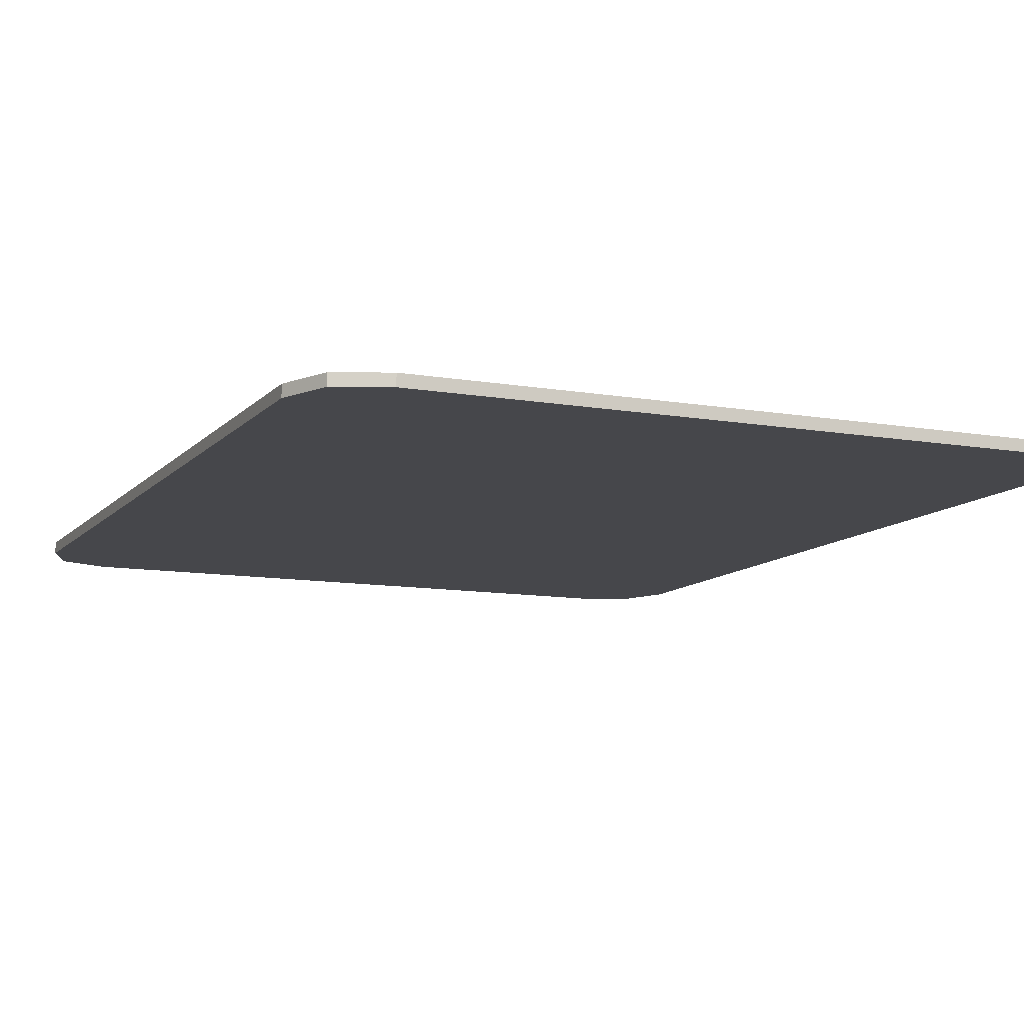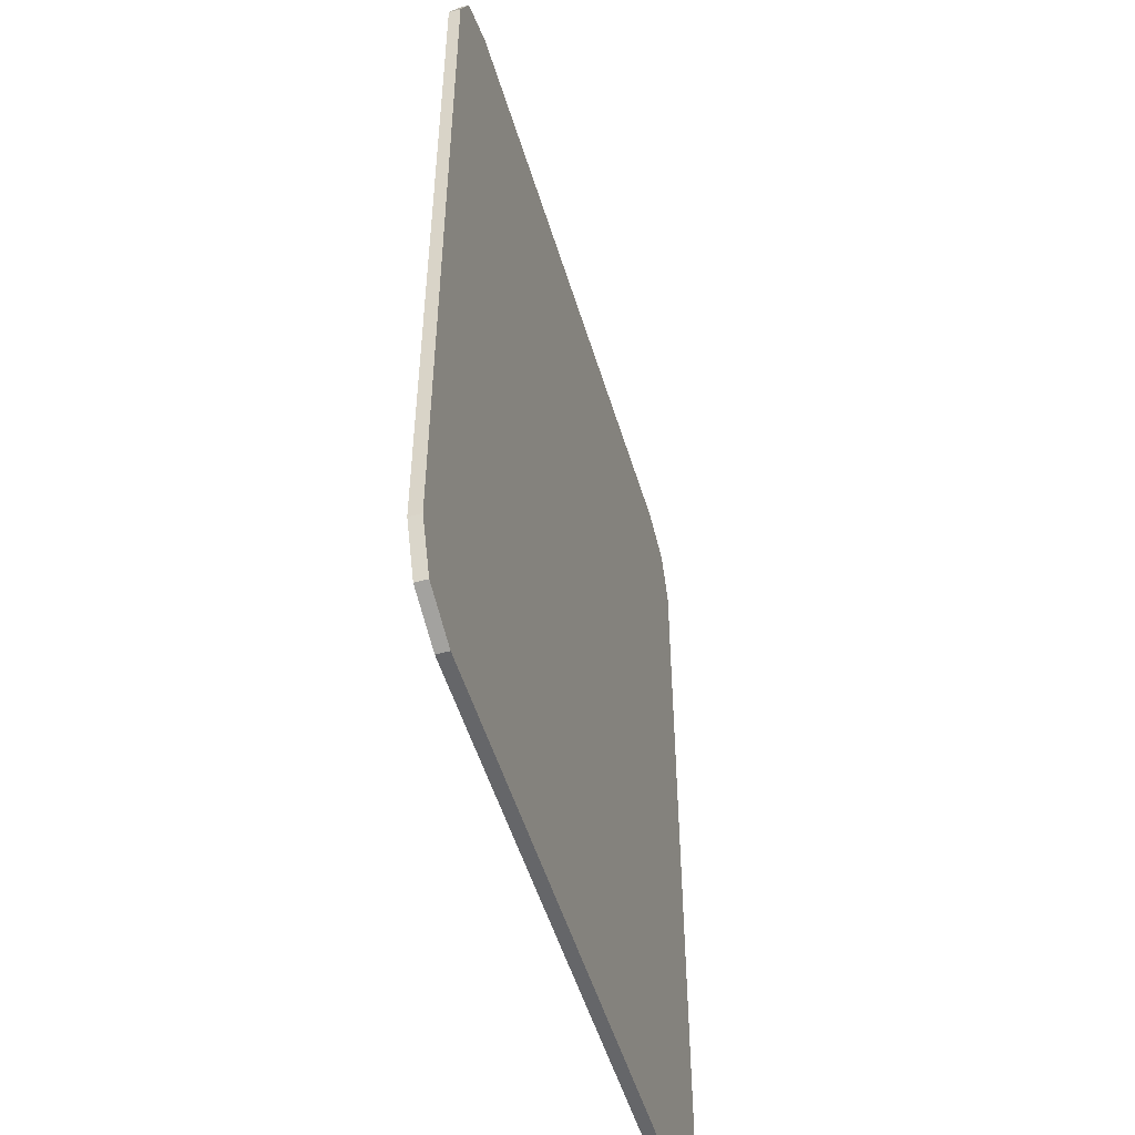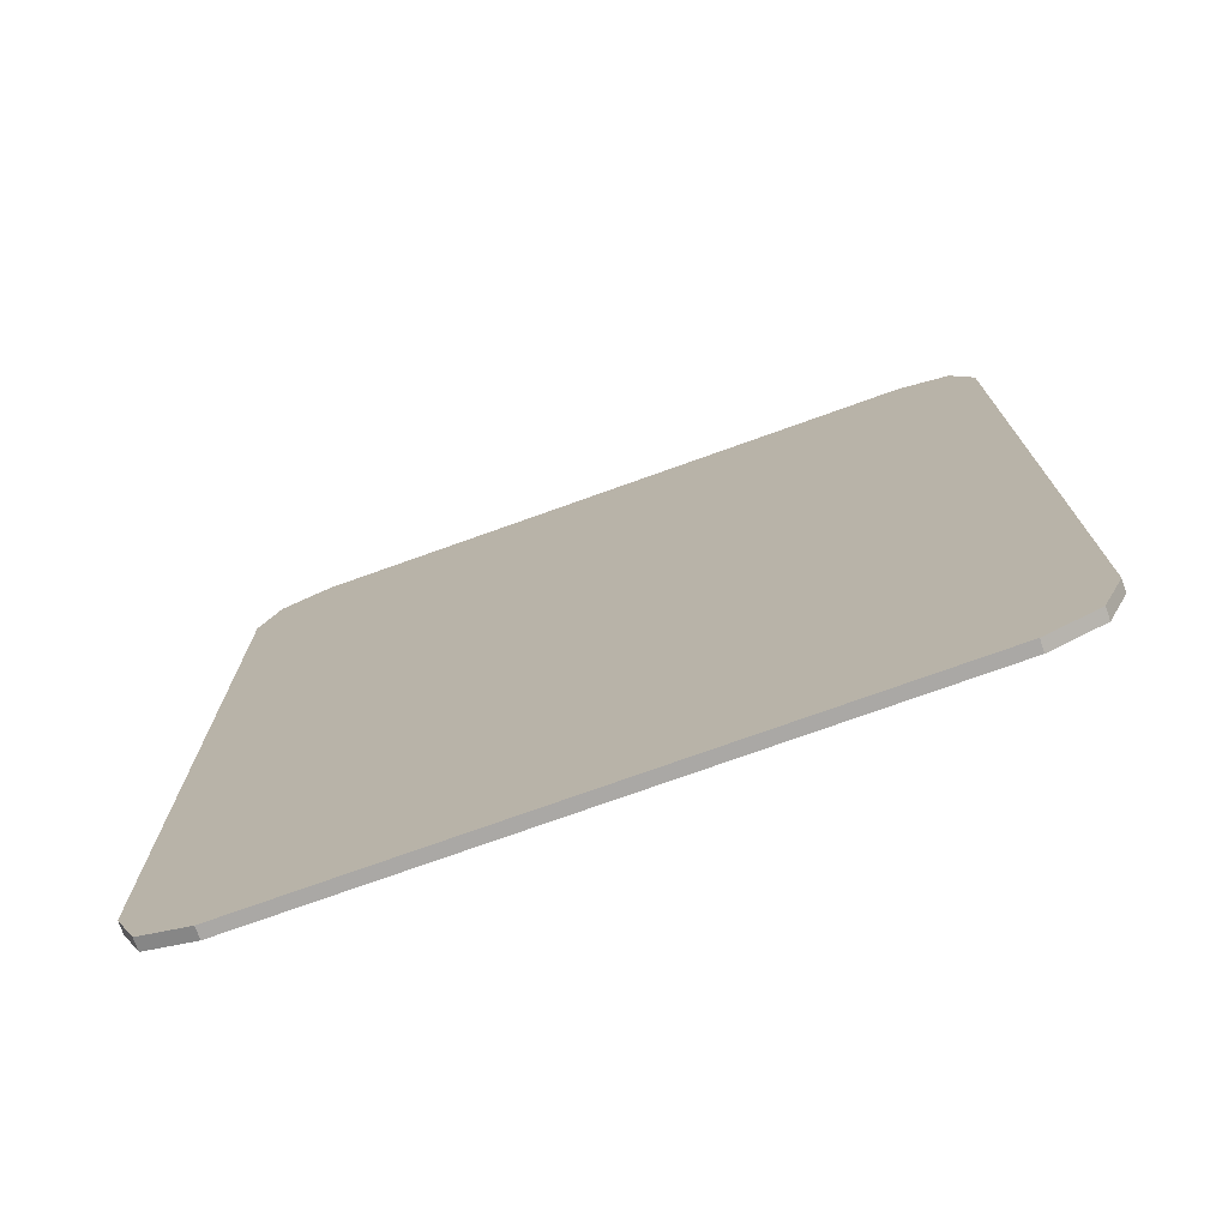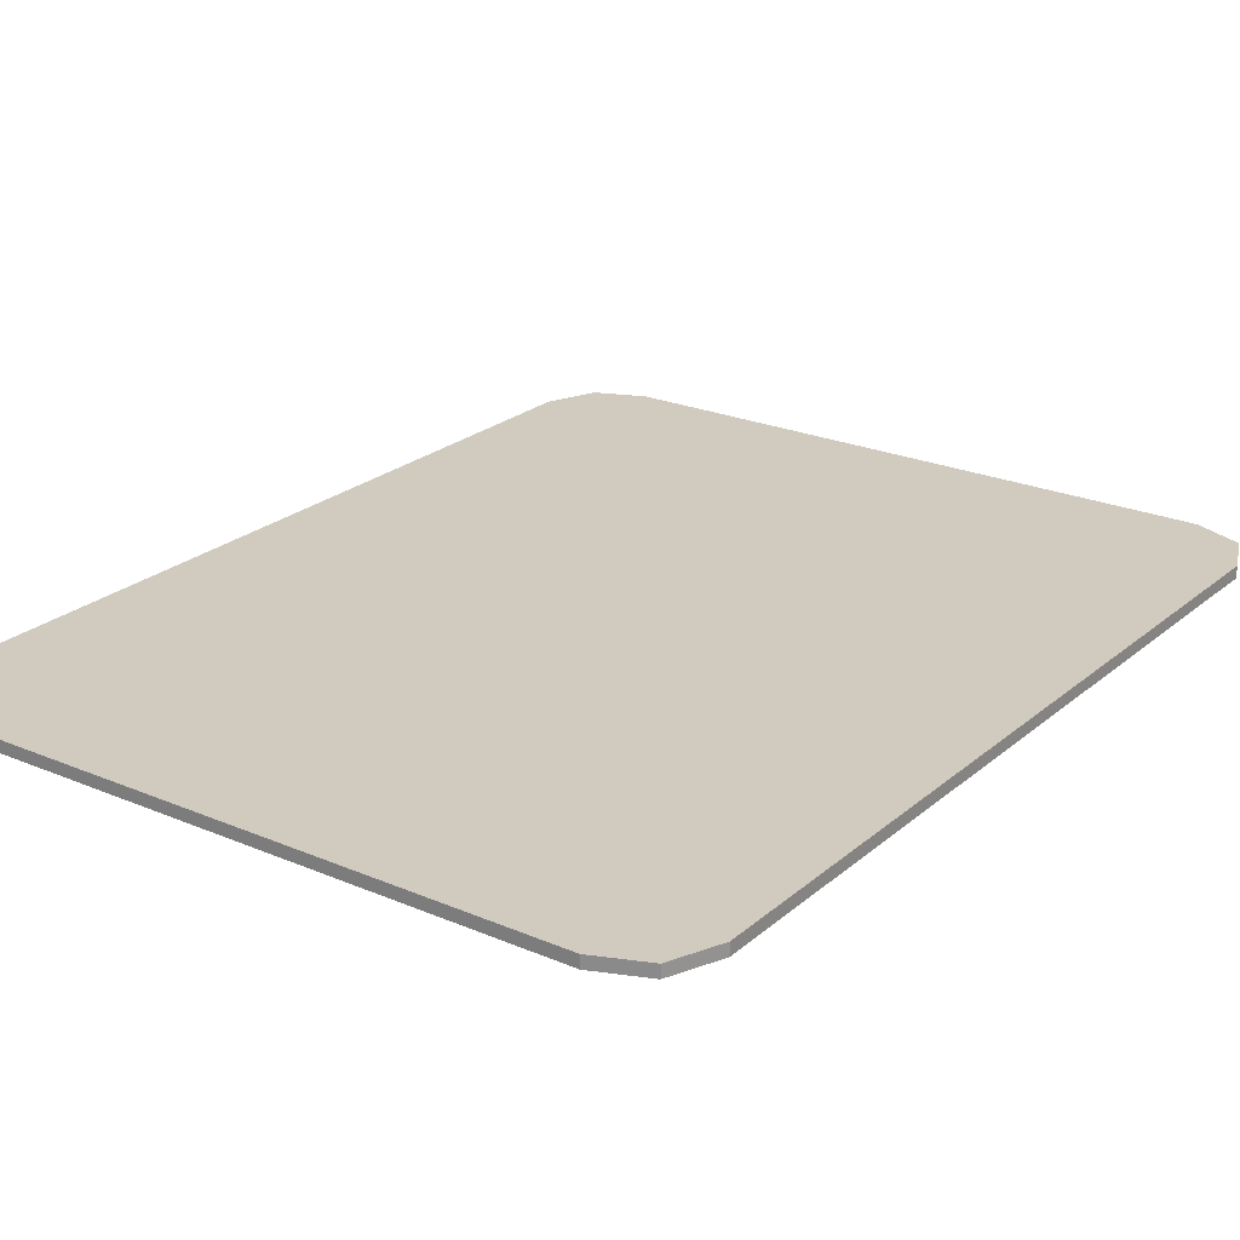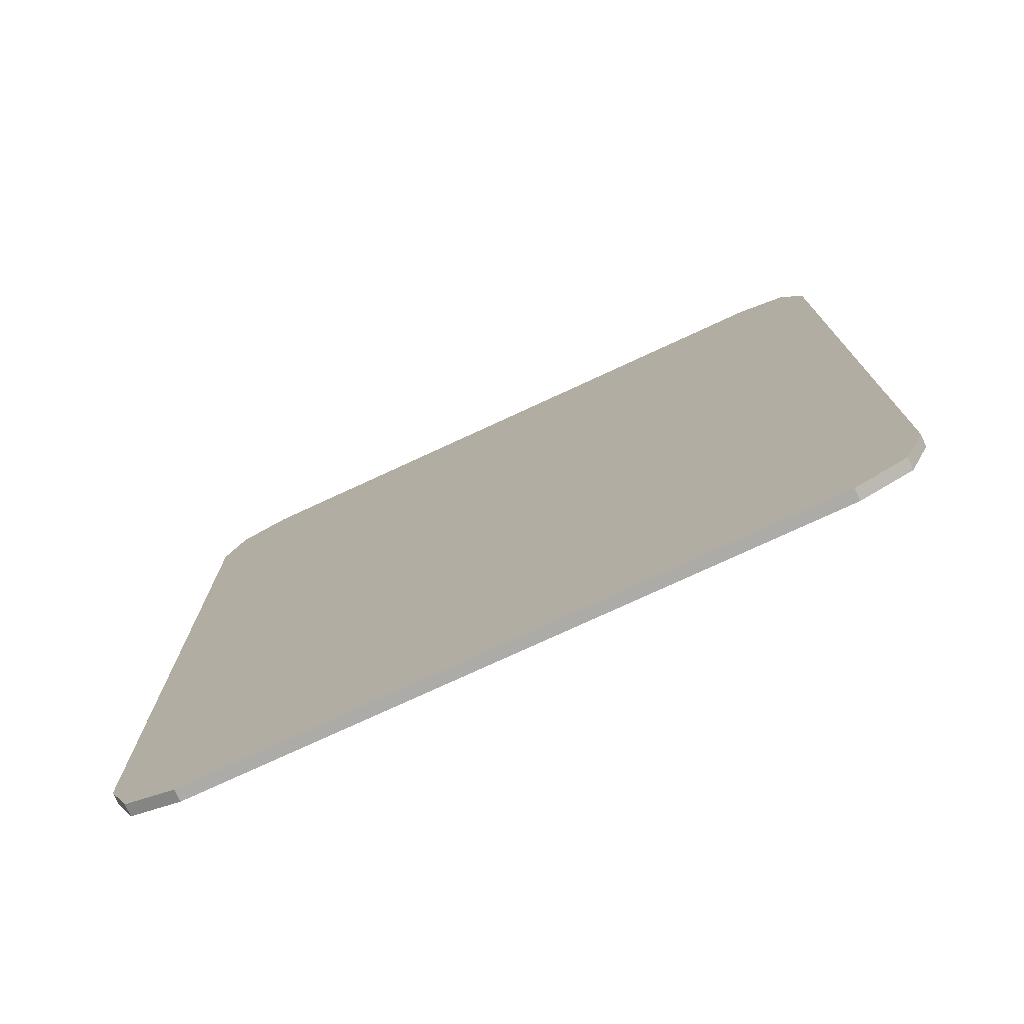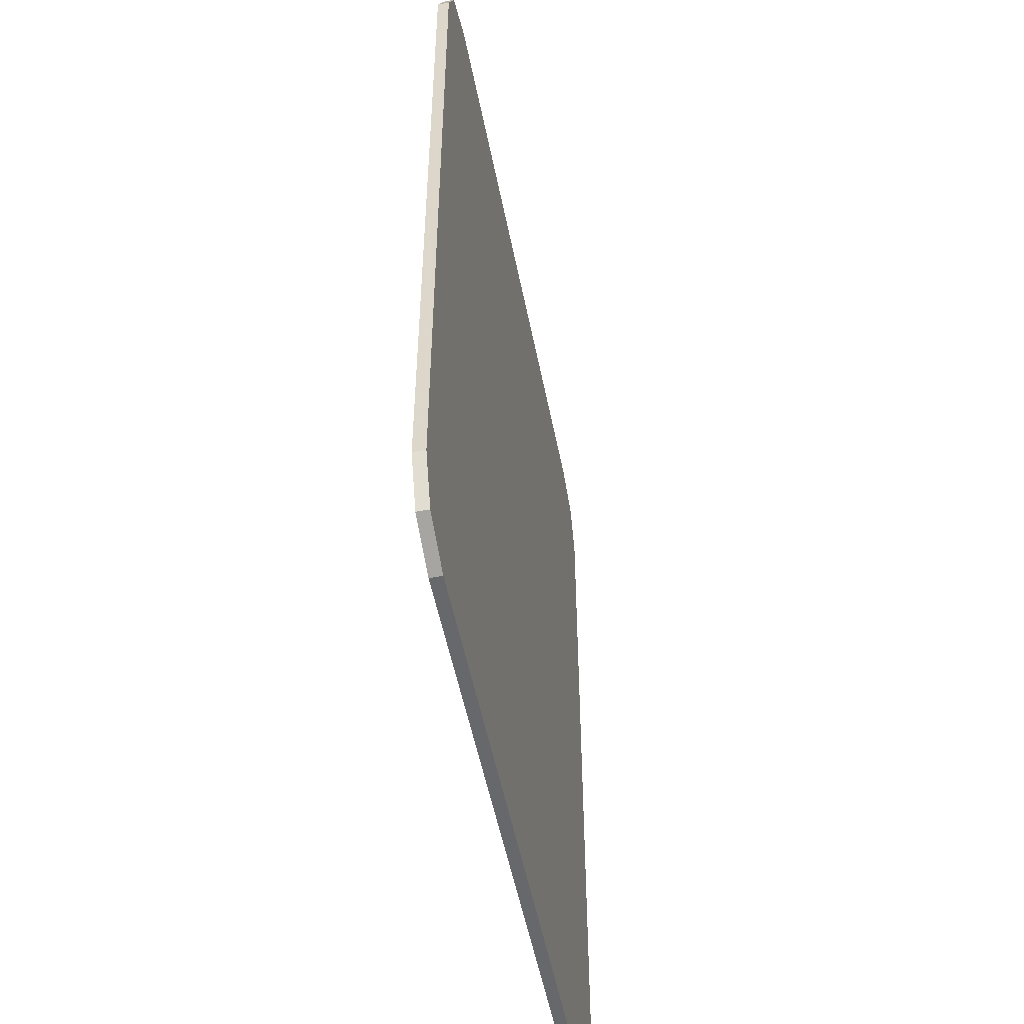
<metadata>
{"format":"obj","ext":"obj","renderer":"f3d","projection":"perspective","resolution":1024,"background":"white","views":[{"elev":-10.7,"azim":-23.8,"up":"+Y"},{"elev":-51.9,"azim":-73.4,"up":"+Z"},{"elev":-75.1,"azim":-160.3,"up":"+Z"},{"elev":23.5,"azim":-144.3,"up":"+Y"},{"elev":-76.4,"azim":24.8,"up":"+Z"},{"elev":-52.3,"azim":-78.9,"up":"+Z"}]}
</metadata>
<code>
v -0.4 0 0.425
v -0.378 0 0.478
v -0.325 0 0.5
v 0.4 0 0.425
v 0.378 0 0.478
v 0.325 0 0.5
v -0.4 0 -0.425
v -0.378 0 -0.478
v -0.325 0 -0.5
v 0.4 0 -0.425
v 0.378 0 -0.478
v 0.325 0 -0.5
v -0.378 0 0.478
v -0.4 0 0.425
v -0.4 -0.0125 0.425
v -0.378 -0.0125 0.478
v -0.325 0 0.5
v -0.378 0 0.478
v -0.378 -0.0125 0.478
v -0.325 -0.0125 0.5
v 0.378 0 0.478
v 0.4 0 0.425
v 0.4 -0.0125 0.425
v 0.378 -0.0125 0.478
v 0.325 0 0.5
v 0.378 0 0.478
v 0.378 -0.0125 0.478
v 0.325 -0.0125 0.5
v -0.378 0 -0.478
v -0.4 0 -0.425
v -0.4 -0.0125 -0.425
v -0.378 -0.0125 -0.478
v -0.325 0 -0.5
v -0.378 0 -0.478
v -0.378 -0.0125 -0.478
v -0.325 -0.0125 -0.5
v 0.378 0 -0.478
v 0.4 0 -0.425
v 0.4 -0.0125 -0.425
v 0.378 -0.0125 -0.478
v 0.325 0 -0.5
v 0.378 0 -0.478
v 0.378 -0.0125 -0.478
v 0.325 -0.0125 -0.5
v -0.4 -0.0125 0.425
v -0.378 -0.0125 0.478
v -0.325 -0.0125 0.5
v 0.4 -0.0125 0.425
v 0.378 -0.0125 0.478
v 0.325 -0.0125 0.5
v -0.4 -0.0125 -0.425
v -0.378 -0.0125 -0.478
v -0.325 -0.0125 -0.5
v 0.4 -0.0125 -0.425
v 0.378 -0.0125 -0.478
v 0.325 -0.0125 -0.5
v 0.325 0 0.5
v 0.4 0 0.425
v -0.4 0 0.425
v -0.325 0 0.5
v -0.4 0 0.425
v 0.4 0 0.425
v 0.4 0 -0.425
v -0.4 0 -0.425
v 0.325 0 -0.5
v -0.325 0 -0.5
v -0.4 0 -0.425
v 0.4 0 -0.425
v -0.325 0 0.5
v -0.325 -0.0125 0.5
v 0.325 -0.0125 0.5
v 0.325 0 0.5
v -0.4 0 0.425
v -0.4 -0.0125 0.4
v -0.4 -0.0125 0.425
v -0.4 0 0.425
v -0.4 -0.0125 0.36
v -0.4 -0.0125 0.4
v -0.4 0 0.425
v -0.4 -0.0125 0.21
v -0.4 -0.0125 0.36
v -0.4 0 0.425
v -0.4 -0.0125 0.17
v -0.4 -0.0125 0.21
v -0.4 0 0.425
v -0.4 -0.0125 0.02
v -0.4 -0.0125 0.17
v -0.4 0 0.425
v -0.4 0 -0.425
v -0.4 -0.0125 -0.02
v -0.4 -0.0125 0.02
v -0.4 0 -0.425
v -0.4 -0.0125 -0.17
v -0.4 -0.0125 -0.02
v -0.4 0 -0.425
v -0.4 -0.0125 -0.21
v -0.4 -0.0125 -0.17
v -0.4 0 -0.425
v -0.4 -0.0125 -0.36
v -0.4 -0.0125 -0.21
v -0.4 0 -0.425
v -0.4 -0.0125 -0.4
v -0.4 -0.0125 -0.36
v -0.4 0 -0.425
v -0.4 -0.0125 -0.425
v -0.4 -0.0125 -0.4
v 0.4 0 0.425
v 0.4 -0.0125 0.425
v 0.4 -0.0125 0.4
v 0.4 0 0.425
v 0.4 -0.0125 0.4
v 0.4 -0.0125 0.36
v 0.4 0 0.425
v 0.4 -0.0125 0.36
v 0.4 -0.0125 0.21
v 0.4 0 0.425
v 0.4 -0.0125 0.21
v 0.4 -0.0125 0.17
v 0.4 0 0.425
v 0.4 -0.0125 0.17
v 0.4 -0.0125 0.02
v 0.4 0 -0.425
v 0.4 0 0.425
v 0.4 -0.0125 0.02
v 0.4 -0.0125 -0.02
v 0.4 0 -0.425
v 0.4 -0.0125 -0.02
v 0.4 -0.0125 -0.17
v 0.4 0 -0.425
v 0.4 -0.0125 -0.17
v 0.4 -0.0125 -0.21
v 0.4 0 -0.425
v 0.4 -0.0125 -0.21
v 0.4 -0.0125 -0.36
v 0.4 0 -0.425
v 0.4 -0.0125 -0.36
v 0.4 -0.0125 -0.4
v 0.4 0 -0.425
v 0.4 -0.0125 -0.4
v 0.4 -0.0125 -0.425
v -0.325 0 -0.5
v 0.325 0 -0.5
v 0.325 -0.0125 -0.5
v -0.325 -0.0125 -0.5
v -0.325 -0.0125 0.5
v -0.4 -0.0125 0.425
v 0.4 -0.0125 0.425
v 0.325 -0.0125 0.5
v -0.4 -0.0125 0.425
v -0.4 -0.0125 0.4
v 0.4 -0.0125 0.4
v 0.4 -0.0125 0.425
v -0.4 -0.0125 0.36
v -0.4 -0.0125 0.21
v 0.4 -0.0125 0.21
v 0.4 -0.0125 0.36
v -0.4 -0.0125 0.17
v -0.4 -0.0125 0.02
v 0.4 -0.0125 0.02
v 0.4 -0.0125 0.17
v -0.4 -0.0125 -0.02
v -0.4 -0.0125 -0.17
v 0.4 -0.0125 -0.17
v 0.4 -0.0125 -0.02
v -0.4 -0.0125 -0.21
v -0.4 -0.0125 -0.36
v 0.4 -0.0125 -0.36
v 0.4 -0.0125 -0.21
v -0.4 -0.0125 -0.4
v -0.4 -0.0125 -0.425
v 0.4 -0.0125 -0.425
v 0.4 -0.0125 -0.4
v -0.4 -0.0125 -0.425
v -0.325 -0.0125 -0.5
v 0.325 -0.0125 -0.5
v 0.4 -0.0125 -0.425
v -0.4 -0.0125 0.4
v -0.4 -0.0125 0.36
v 0.4 -0.0125 0.36
v 0.4 -0.0125 0.4
v -0.4 -0.0125 0.21
v -0.4 -0.0125 0.17
v 0.4 -0.0125 0.17
v 0.4 -0.0125 0.21
v -0.4 -0.0125 0.02
v -0.4 -0.0125 -0.02
v 0.4 -0.0125 -0.02
v 0.4 -0.0125 0.02
v -0.4 -0.0125 -0.17
v -0.4 -0.0125 -0.21
v 0.4 -0.0125 -0.21
v 0.4 -0.0125 -0.17
v -0.4 -0.0125 -0.36
v -0.4 -0.0125 -0.4
v 0.4 -0.0125 -0.4
v 0.4 -0.0125 -0.36
g mesh4644732
f 1 2 3
g mesh4644734
f 4 6 5
g mesh4644736
f 7 9 8
g mesh4644738
f 10 11 12
g mesh4644740
f 13 14 15
f 15 16 13
f 17 18 19
f 19 20 17
g mesh4644742
f 21 23 22
f 23 21 24
f 25 27 26
f 27 25 28
g mesh4644744
f 29 31 30
f 31 29 32
f 33 35 34
f 35 33 36
g mesh4644746
f 37 38 39
f 39 40 37
f 41 42 43
f 43 44 41
g mesh4644748
f 45 47 46
g mesh4644750
f 48 49 50
g mesh4644752
f 51 52 53
g mesh4644754
f 54 56 55
f 57 58 59
f 59 60 57
f 61 62 63
f 63 64 61
f 65 66 67
f 67 68 65
f 69 70 71
f 71 72 69
f 73 74 75
f 76 77 78
f 79 80 81
f 82 83 84
f 85 86 87
f 88 89 90
f 90 91 88
f 92 93 94
f 95 96 97
f 98 99 100
f 101 102 103
f 104 105 106
f 107 108 109
f 110 111 112
f 113 114 115
f 116 117 118
f 119 120 121
f 122 123 124
f 124 125 122
f 126 127 128
f 129 130 131
f 132 133 134
f 135 136 137
f 138 139 140
f 141 142 143
f 143 144 141
f 145 146 147
f 147 148 145
f 149 150 151
f 151 152 149
f 153 154 155
f 155 156 153
f 157 158 159
f 159 160 157
f 161 162 163
f 163 164 161
f 165 166 167
f 167 168 165
f 169 170 171
f 171 172 169
f 173 174 175
f 175 176 173
f 177 178 179
f 179 180 177
f 181 182 183
f 183 184 181
f 185 186 187
f 187 188 185
f 189 190 191
f 191 192 189
f 193 194 195
f 195 196 193

</code>
